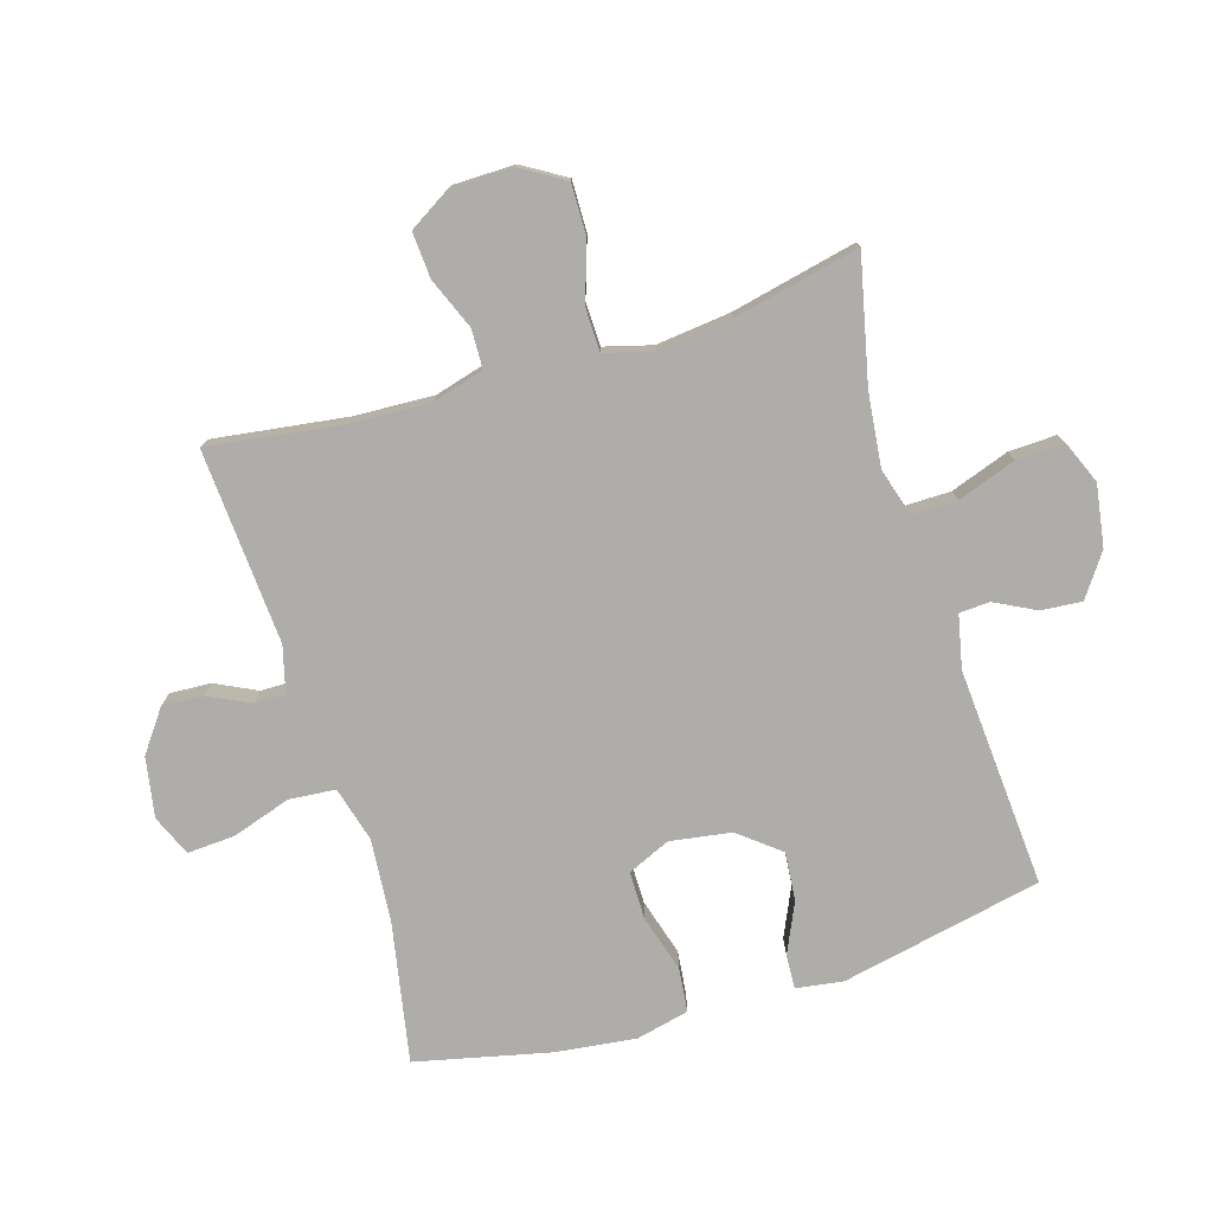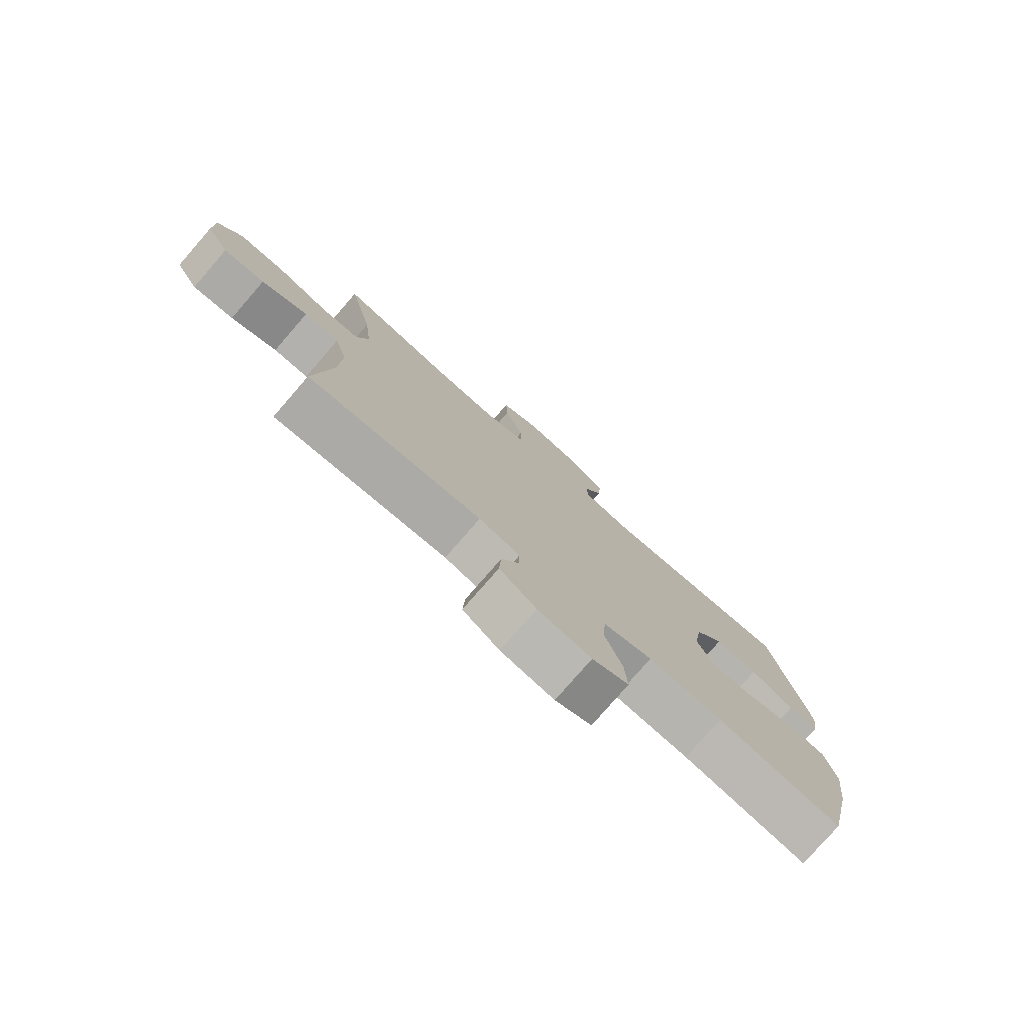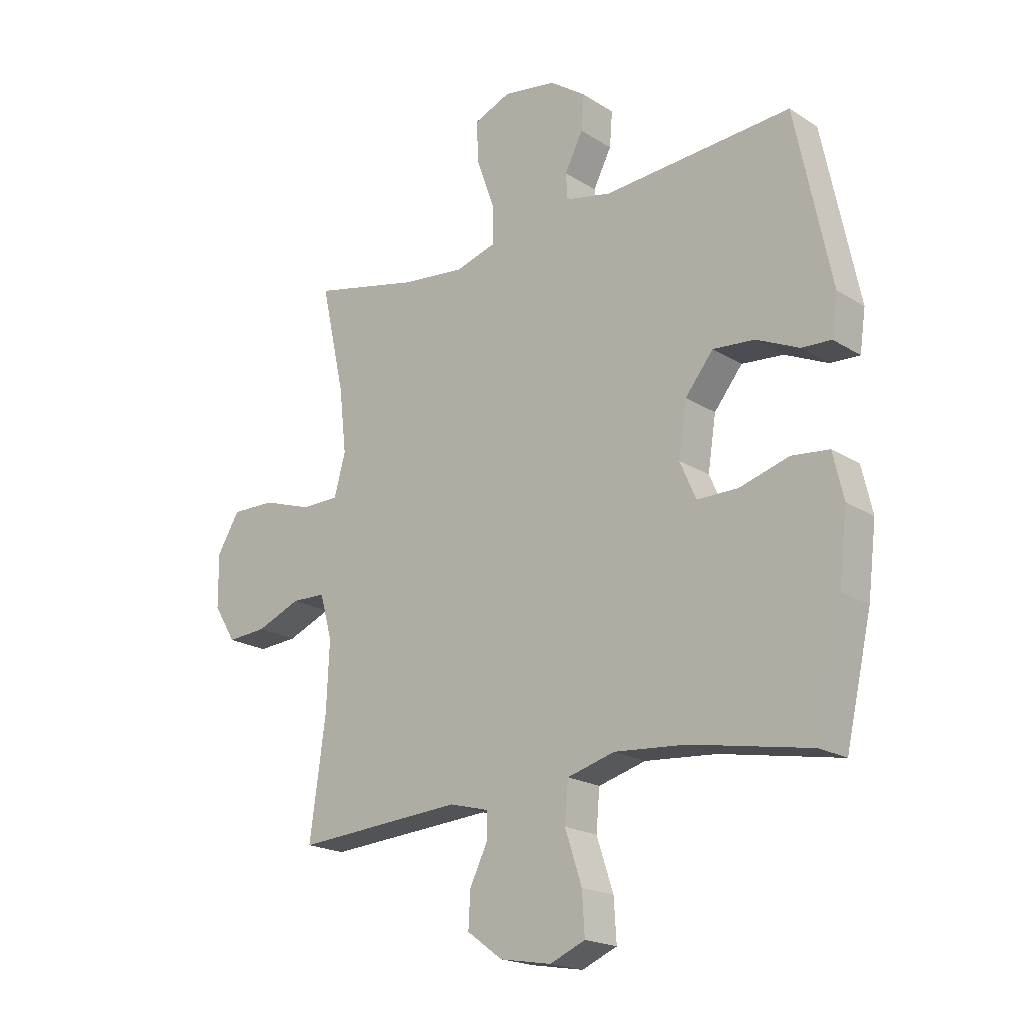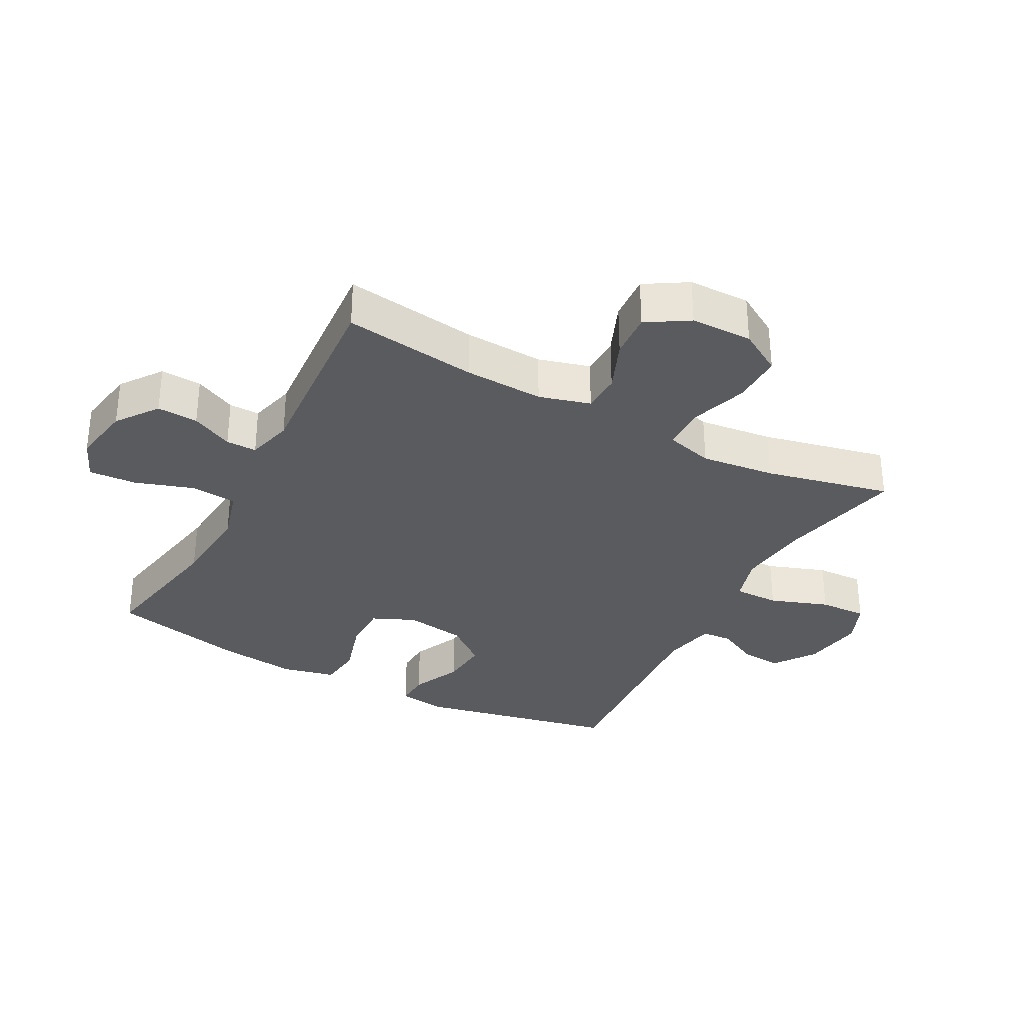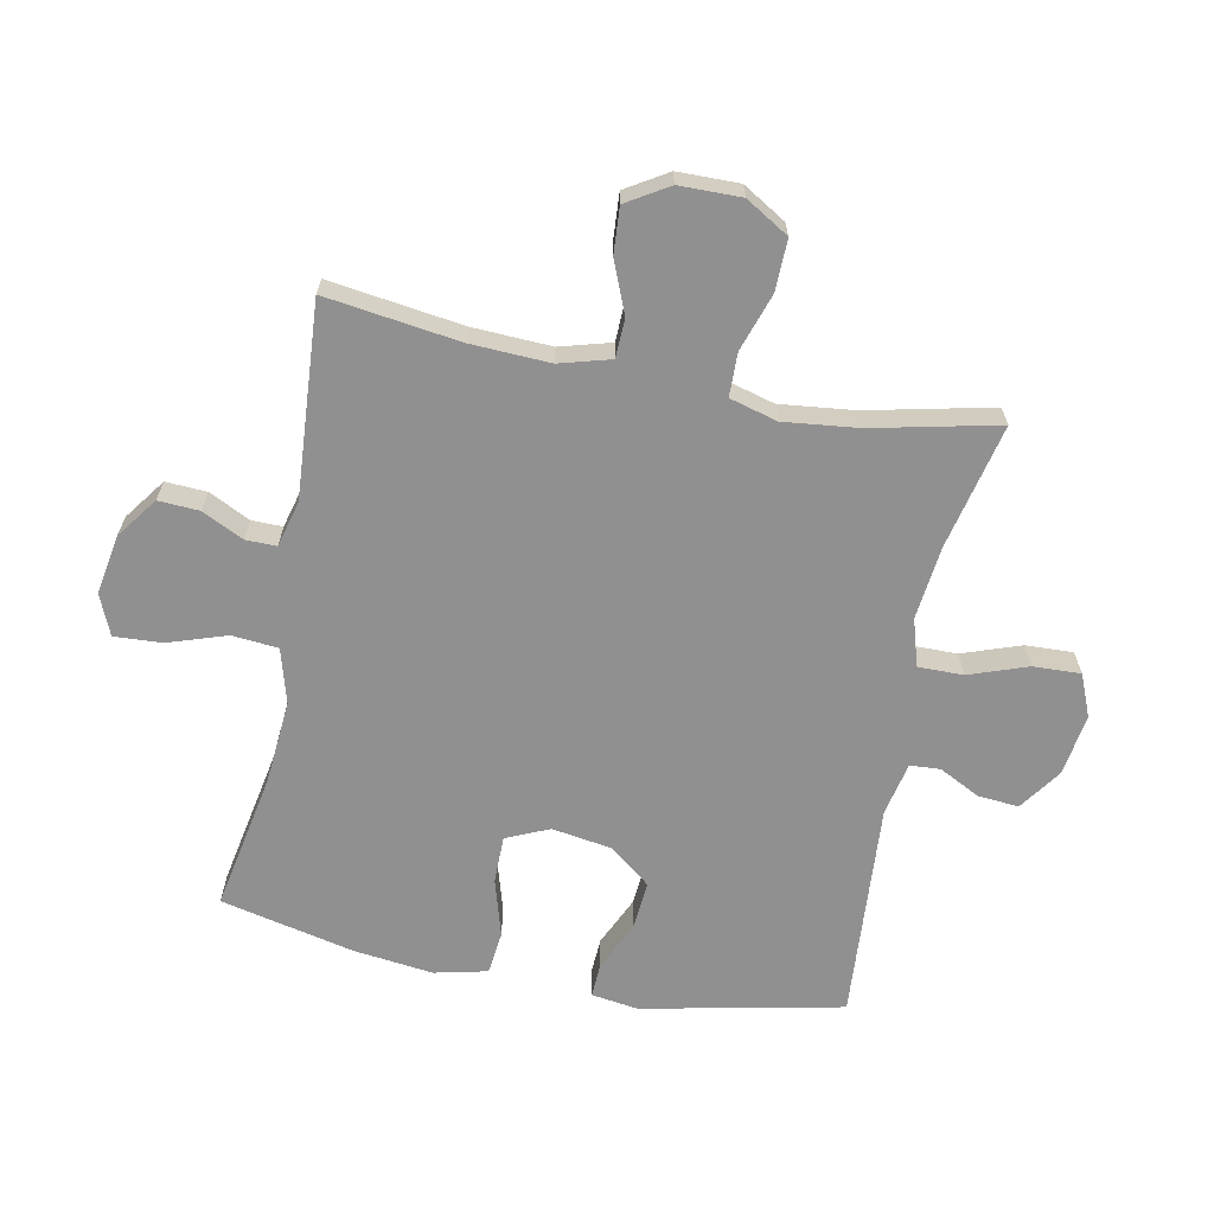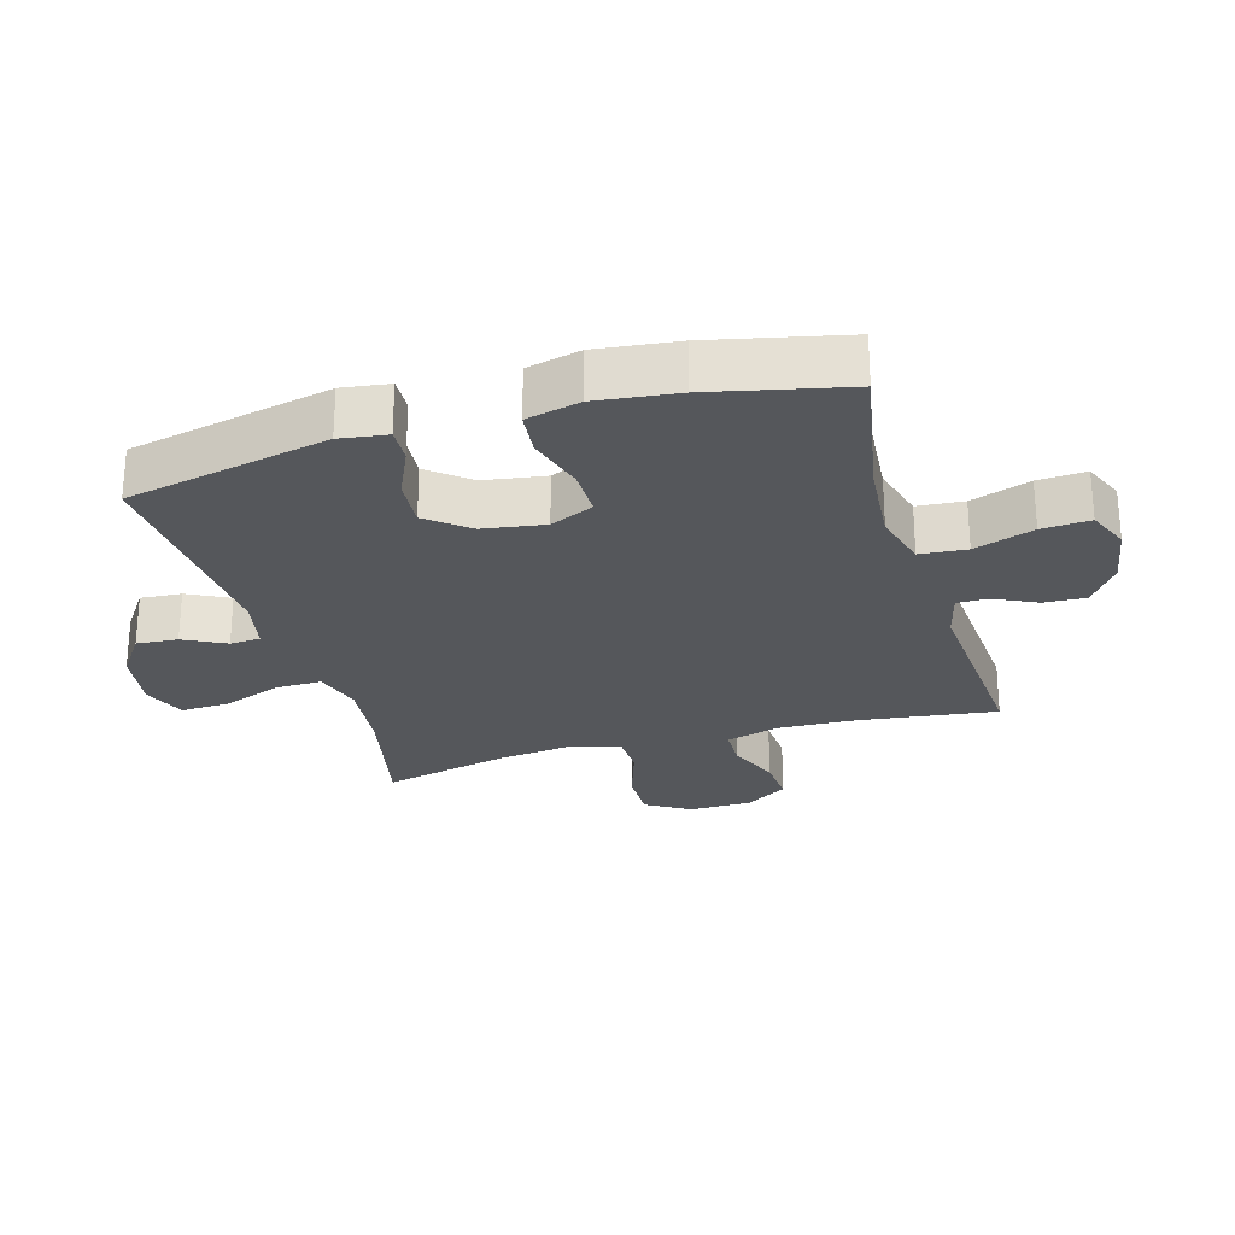
<metadata>
{"format":"obj","ext":"obj","renderer":"f3d","projection":"perspective","resolution":1024,"background":"white","views":[{"elev":-77.2,"azim":-73.1,"up":"+Y"},{"elev":-78.2,"azim":-41.0,"up":"+Z"},{"elev":-19.7,"azim":40.9,"up":"+Z"},{"elev":-32.8,"azim":-118.0,"up":"+Y"},{"elev":-65.8,"azim":-101.2,"up":"+Y"},{"elev":-26.4,"azim":106.4,"up":"+Y"}]}
</metadata>
<code>
o path1146
v 0.1685 0.0375 0.4773
v 0.08278 0.0375 0.4956
v 0.07972 0.0375 0.5446
v 0.1138 0.0375 0.6114
v 0.1191 0.0375 0.6774
v 0.05127 0.0375 0.7251
v -0.0486 0.0375 0.7408
v -0.1178 0.0375 0.712
v -0.1147 0.0375 0.6348
v -0.08127 0.0375 0.5398
v -0.08068 0.0375 0.4666
v -0.1568 0.0375 0.4438
v -0.2768 0.0375 0.457
v -0.4789 0.0375 0.5024
v -0.4338 0.0375 0.2991
v -0.4201 0.0375 0.1781
v -0.4412 0.0375 0.1004
v -0.5116 0.0375 0.09895
v -0.6058 0.0375 0.1302
v -0.6886 0.0375 0.1317
v -0.731 0.0375 0.06149
v -0.7298 0.0375 -0.0388
v -0.6882 0.0375 -0.1069
v -0.6136 0.0375 -0.1019
v -0.5302 0.0375 -0.06769
v -0.4667 0.0375 -0.06966
v -0.4434 0.0375 -0.153
v -0.4492 0.0375 -0.2824
v -0.4789 0.0375 -0.4995
v -0.1636 0.0375 -0.4778
v -0.08907 0.0375 -0.4973
v -0.08959 0.0375 -0.5472
v -0.1224 0.0375 -0.6146
v -0.1261 0.0375 -0.6813
v -0.05947 0.0375 -0.73
v 0.03713 0.0375 -0.7468
v 0.103 0.0375 -0.7187
v 0.0984 0.0375 -0.6415
v 0.06706 0.0375 -0.5458
v 0.07365 0.0375 -0.4712
v 0.1626 0.0375 -0.4463
v 0.2977 0.0375 -0.4574
v 0.5228 0.0375 -0.4995
v 0.5718 0.0375 -0.2832
v 0.5876 0.0375 -0.1532
v 0.5678 0.0375 -0.06702
v 0.4974 0.0375 -0.05931
v 0.4043 0.0375 -0.08681
v 0.3271 0.0375 -0.08678
v 0.2966 0.0375 -0.01717
v 0.312 0.0375 0.08134
v 0.3649 0.0375 0.1474
v 0.4435 0.0375 0.1405
v 0.5239 0.0375 0.1038
v 0.5791 0.0375 0.1011
v 0.5903 0.0375 0.177
v 0.5228 0.0375 0.5024
v 0.1685 -0.0375 0.4773
v 0.08278 -0.0375 0.4956
v 0.07972 -0.0375 0.5446
v 0.1138 -0.0375 0.6114
v 0.1191 -0.0375 0.6774
v 0.05127 -0.0375 0.7251
v -0.0486 -0.0375 0.7408
v -0.1178 -0.0375 0.712
v -0.1147 -0.0375 0.6348
v -0.08127 -0.0375 0.5398
v -0.08068 -0.0375 0.4666
v -0.1568 -0.0375 0.4438
v -0.2768 -0.0375 0.457
v -0.4789 -0.0375 0.5024
v -0.4338 -0.0375 0.2991
v -0.4201 -0.0375 0.1781
v -0.4412 -0.0375 0.1004
v -0.5116 -0.0375 0.09895
v -0.6058 -0.0375 0.1302
v -0.6886 -0.0375 0.1317
v -0.731 -0.0375 0.06149
v -0.7298 -0.0375 -0.0388
v -0.6882 -0.0375 -0.1069
v -0.6136 -0.0375 -0.1019
v -0.5302 -0.0375 -0.06769
v -0.4667 -0.0375 -0.06966
v -0.4434 -0.0375 -0.153
v -0.4492 -0.0375 -0.2824
v -0.4789 -0.0375 -0.4995
v -0.1636 -0.0375 -0.4778
v -0.08907 -0.0375 -0.4973
v -0.08959 -0.0375 -0.5472
v -0.1224 -0.0375 -0.6146
v -0.1261 -0.0375 -0.6813
v -0.05947 -0.0375 -0.73
v 0.03713 -0.0375 -0.7468
v 0.103 -0.0375 -0.7187
v 0.0984 -0.0375 -0.6415
v 0.06706 -0.0375 -0.5458
v 0.07365 -0.0375 -0.4712
v 0.1626 -0.0375 -0.4463
v 0.2977 -0.0375 -0.4574
v 0.5228 -0.0375 -0.4995
v 0.5718 -0.0375 -0.2832
v 0.5876 -0.0375 -0.1532
v 0.5678 -0.0375 -0.06702
v 0.4974 -0.0375 -0.05931
v 0.4043 -0.0375 -0.08681
v 0.3271 -0.0375 -0.08678
v 0.2966 -0.0375 -0.01717
v 0.312 -0.0375 0.08134
v 0.3649 -0.0375 0.1474
v 0.4435 -0.0375 0.1405
v 0.5239 -0.0375 0.1038
v 0.5791 -0.0375 0.1011
v 0.5903 -0.0375 0.177
v 0.5228 -0.0375 0.5024
v -0.6886 0.0375 0.1317
v -0.731 0.0375 0.06149
v -0.7298 0.0375 -0.0388
v -0.6882 0.0375 -0.1069
v -0.6882 0.0375 -0.1069
v -0.6058 0.0375 0.1302
v -0.6136 0.0375 -0.1019
v -0.5302 0.0375 -0.06769
v -0.5116 0.0375 0.09895
v -0.4667 0.0375 -0.06966
v -0.4667 0.0375 -0.06966
v -0.4412 0.0375 0.1004
v -0.4412 0.0375 0.1004
v -0.4434 0.0375 -0.153
v -0.4492 0.0375 -0.2824
v -0.4789 0.0375 -0.4995
v -0.4789 0.0375 -0.4995
v -0.4789 0.0375 0.5024
v -0.4789 0.0375 0.5024
v -0.4338 0.0375 0.2991
v -0.4201 0.0375 0.1781
v -0.2768 0.0375 0.457
v -0.1636 0.0375 -0.4778
v -0.1568 0.0375 0.4438
v -0.08907 0.0375 -0.4973
v -0.08907 0.0375 -0.4973
v -0.08068 0.0375 0.4666
v -0.08068 0.0375 0.4666
v -0.1224 0.0375 -0.6146
v -0.1261 0.0375 -0.6813
v -0.05947 0.0375 -0.73
v -0.08959 0.0375 -0.5472
v -0.0486 0.0375 0.7408
v -0.1178 0.0375 0.712
v -0.1178 0.0375 0.712
v -0.1147 0.0375 0.6348
v -0.08127 0.0375 0.5398
v 0.03713 0.0375 -0.7468
v 0.05127 0.0375 0.7251
v 0.103 0.0375 -0.7187
v 0.103 0.0375 -0.7187
v 0.1191 0.0375 0.6774
v 0.06706 0.0375 -0.5458
v 0.07365 0.0375 -0.4712
v 0.07365 0.0375 -0.4712
v 0.0984 0.0375 -0.6415
v 0.08278 0.0375 0.4956
v 0.08278 0.0375 0.4956
v 0.07972 0.0375 0.5446
v 0.1626 0.0375 -0.4463
v 0.1138 0.0375 0.6114
v 0.1685 0.0375 0.4773
v 0.2977 0.0375 -0.4574
v 0.2966 0.0375 -0.01717
v 0.312 0.0375 0.08134
v 0.3271 0.0375 -0.08678
v 0.3271 0.0375 -0.08678
v 0.3649 0.0375 0.1474
v 0.4043 0.0375 -0.08681
v 0.4435 0.0375 0.1405
v 0.4974 0.0375 -0.05931
v 0.5239 0.0375 0.1038
v 0.5228 0.0375 -0.4995
v 0.5228 0.0375 -0.4995
v 0.5228 0.0375 0.5024
v 0.5228 0.0375 0.5024
v 0.5678 0.0375 -0.06702
v 0.5678 0.0375 -0.06702
v 0.5791 0.0375 0.1011
v 0.5791 0.0375 0.1011
v 0.5718 0.0375 -0.2832
v 0.5876 0.0375 -0.1532
v 0.5903 0.0375 0.177
v -0.6886 -0.0375 0.1317
v -0.731 -0.0375 0.06149
v -0.7298 -0.0375 -0.0388
v -0.6882 -0.0375 -0.1069
v -0.6882 -0.0375 -0.1069
v -0.6058 -0.0375 0.1302
v -0.6136 -0.0375 -0.1019
v -0.5302 -0.0375 -0.06769
v -0.5116 -0.0375 0.09895
v -0.4667 -0.0375 -0.06966
v -0.4667 -0.0375 -0.06966
v -0.4412 -0.0375 0.1004
v -0.4412 -0.0375 0.1004
v -0.4434 -0.0375 -0.153
v -0.4492 -0.0375 -0.2824
v -0.4789 -0.0375 -0.4995
v -0.4789 -0.0375 -0.4995
v -0.4789 -0.0375 0.5024
v -0.4789 -0.0375 0.5024
v -0.4338 -0.0375 0.2991
v -0.4201 -0.0375 0.1781
v -0.2768 -0.0375 0.457
v -0.1636 -0.0375 -0.4778
v -0.1568 -0.0375 0.4438
v -0.08907 -0.0375 -0.4973
v -0.08907 -0.0375 -0.4973
v -0.08068 -0.0375 0.4666
v -0.08068 -0.0375 0.4666
v -0.1224 -0.0375 -0.6146
v -0.1261 -0.0375 -0.6813
v -0.05947 -0.0375 -0.73
v -0.08959 -0.0375 -0.5472
v -0.0486 -0.0375 0.7408
v -0.1178 -0.0375 0.712
v -0.1178 -0.0375 0.712
v -0.1147 -0.0375 0.6348
v -0.08127 -0.0375 0.5398
v 0.03713 -0.0375 -0.7468
v 0.05127 -0.0375 0.7251
v 0.103 -0.0375 -0.7187
v 0.103 -0.0375 -0.7187
v 0.1191 -0.0375 0.6774
v 0.06706 -0.0375 -0.5458
v 0.07365 -0.0375 -0.4712
v 0.07365 -0.0375 -0.4712
v 0.0984 -0.0375 -0.6415
v 0.08278 -0.0375 0.4956
v 0.08278 -0.0375 0.4956
v 0.07972 -0.0375 0.5446
v 0.1626 -0.0375 -0.4463
v 0.1138 -0.0375 0.6114
v 0.1685 -0.0375 0.4773
v 0.2977 -0.0375 -0.4574
v 0.2966 -0.0375 -0.01717
v 0.312 -0.0375 0.08134
v 0.3271 -0.0375 -0.08678
v 0.3271 -0.0375 -0.08678
v 0.3649 -0.0375 0.1474
v 0.4043 -0.0375 -0.08681
v 0.4435 -0.0375 0.1405
v 0.4974 -0.0375 -0.05931
v 0.5239 -0.0375 0.1038
v 0.5228 -0.0375 -0.4995
v 0.5228 -0.0375 -0.4995
v 0.5228 -0.0375 0.5024
v 0.5228 -0.0375 0.5024
v 0.5678 -0.0375 -0.06702
v 0.5678 -0.0375 -0.06702
v 0.5791 -0.0375 0.1011
v 0.5791 -0.0375 0.1011
v 0.5718 -0.0375 -0.2832
v 0.5876 -0.0375 -0.1532
v 0.5903 -0.0375 0.177
f 239 245 252
f 201 199 197
f 207 209 205
f 214 234 224
f 226 238 229
f 210 241 201
f 218 233 216
f 207 211 209
f 197 196 195
f 240 246 243
f 236 224 234
f 225 233 218
f 208 211 207
f 212 231 210
f 197 199 196
f 223 236 226
f 210 201 202
f 217 218 216
f 252 247 260
f 189 193 188
f 211 242 214
f 199 241 208
f 194 190 191
f 231 212 230
f 248 259 254
f 242 234 214
f 247 252 245
f 193 189 194
f 231 241 210
f 223 226 220
f 210 202 203
f 196 193 195
f 238 226 236
f 259 246 258
f 194 189 190
f 249 260 247
f 242 239 234
f 216 233 219
f 231 237 241
f 258 246 240
f 224 236 223
f 250 258 240
f 245 239 242
f 241 211 208
f 219 230 212
f 195 193 194
f 241 242 211
f 240 243 237
f 256 260 249
f 230 219 233
f 223 220 221
f 237 243 241
f 227 233 225
f 201 241 199
f 246 259 248
f 20 21 78 77
f 21 22 79 78
f 22 119 192 79
f 19 20 77 76
f 23 24 81 80
f 24 25 82 81
f 18 19 76 75
f 25 125 198 82
f 127 18 75 200
f 26 27 84 83
f 28 131 204 85
f 133 15 72 206
f 27 28 85 84
f 16 17 74 73
f 15 16 73 72
f 13 14 71 70
f 29 30 87 86
f 12 13 70 69
f 30 140 213 87
f 142 12 69 215
f 33 34 91 90
f 34 35 92 91
f 32 33 90 89
f 7 149 222 64
f 8 9 66 65
f 9 10 67 66
f 31 32 89 88
f 10 11 68 67
f 35 36 93 92
f 6 7 64 63
f 36 155 228 93
f 5 6 63 62
f 39 159 232 96
f 38 39 96 95
f 37 38 95 94
f 162 3 60 235
f 40 41 98 97
f 4 5 62 61
f 3 4 61 60
f 1 2 59 58
f 41 42 99 98
f 50 51 108 107
f 171 50 107 244
f 51 52 109 108
f 48 49 106 105
f 52 53 110 109
f 47 48 105 104
f 53 54 111 110
f 42 178 251 99
f 180 1 58 253
f 182 47 104 255
f 54 184 257 111
f 43 44 101 100
f 45 46 103 102
f 44 45 102 101
f 56 57 114 113
f 55 56 113 112
f 166 179 172
f 128 124 126
f 134 132 136
f 141 151 161
f 153 156 165
f 137 128 168
f 145 143 160
f 134 136 138
f 124 122 123
f 167 170 173
f 163 161 151
f 152 145 160
f 135 134 138
f 139 137 158
f 124 123 126
f 150 153 163
f 137 129 128
f 144 143 145
f 179 187 174
f 116 115 120
f 138 141 169
f 126 135 168
f 121 118 117
f 158 157 139
f 175 181 186
f 169 141 161
f 174 172 179
f 120 121 116
f 158 137 168
f 150 147 153
f 137 130 129
f 123 122 120
f 165 163 153
f 186 185 173
f 121 117 116
f 176 174 187
f 169 161 166
f 143 146 160
f 158 168 164
f 185 167 173
f 151 150 163
f 177 167 185
f 172 169 166
f 168 135 138
f 146 139 157
f 122 121 120
f 168 138 169
f 167 164 170
f 183 176 187
f 157 160 146
f 150 148 147
f 164 168 170
f 154 152 160
f 128 126 168
f 173 175 186

</code>
